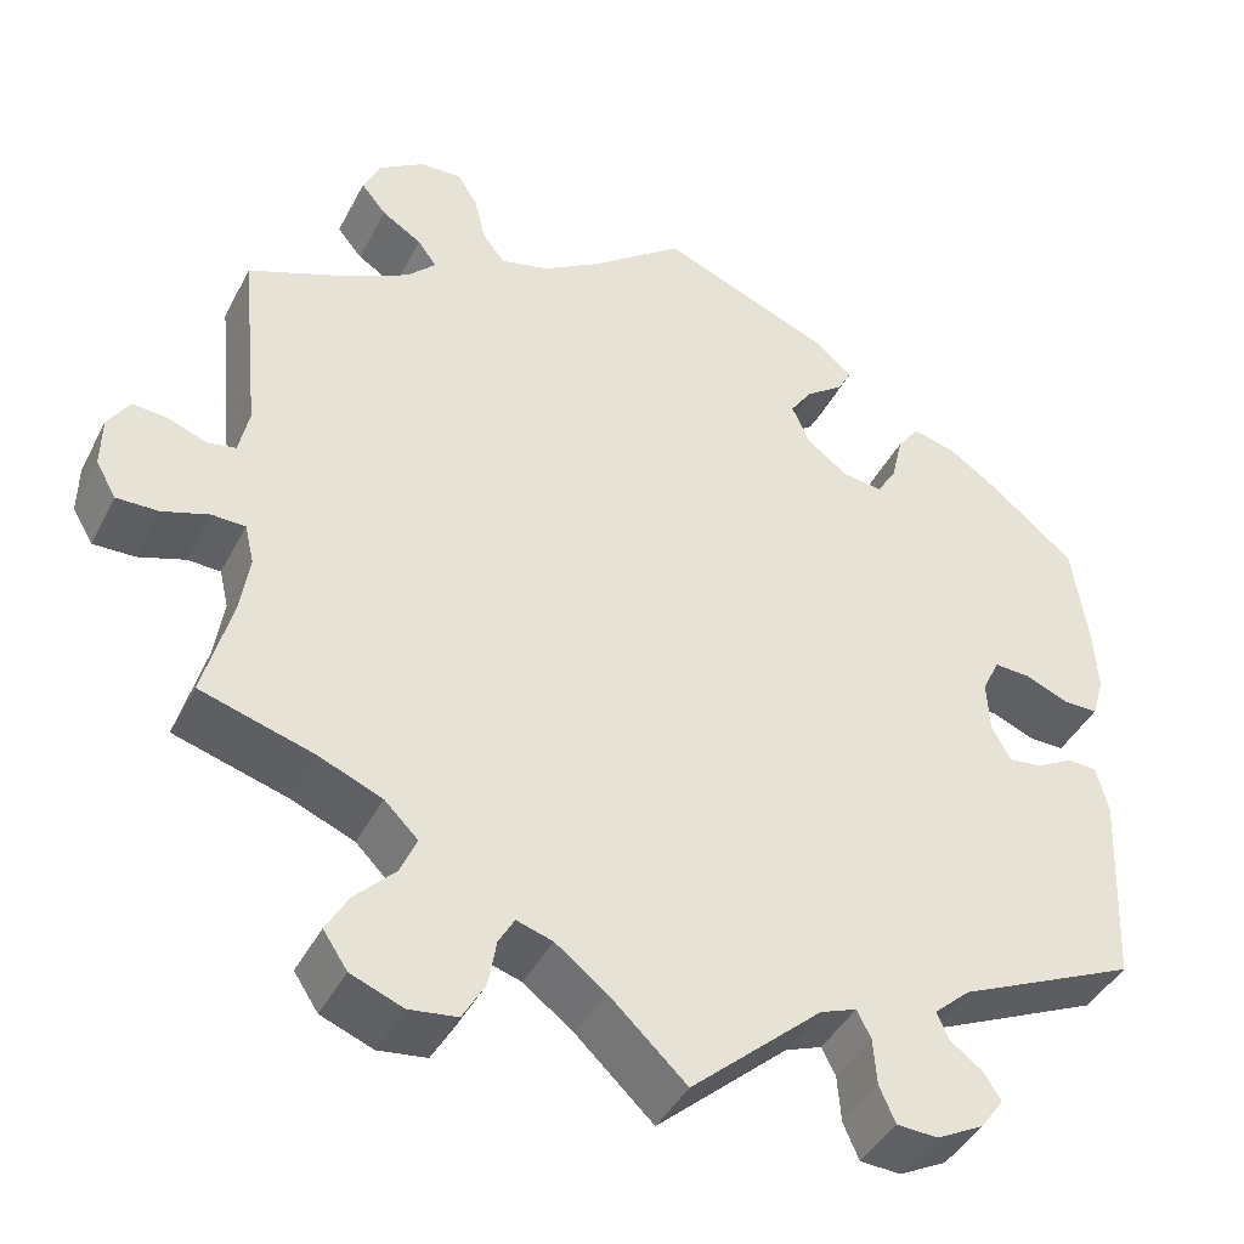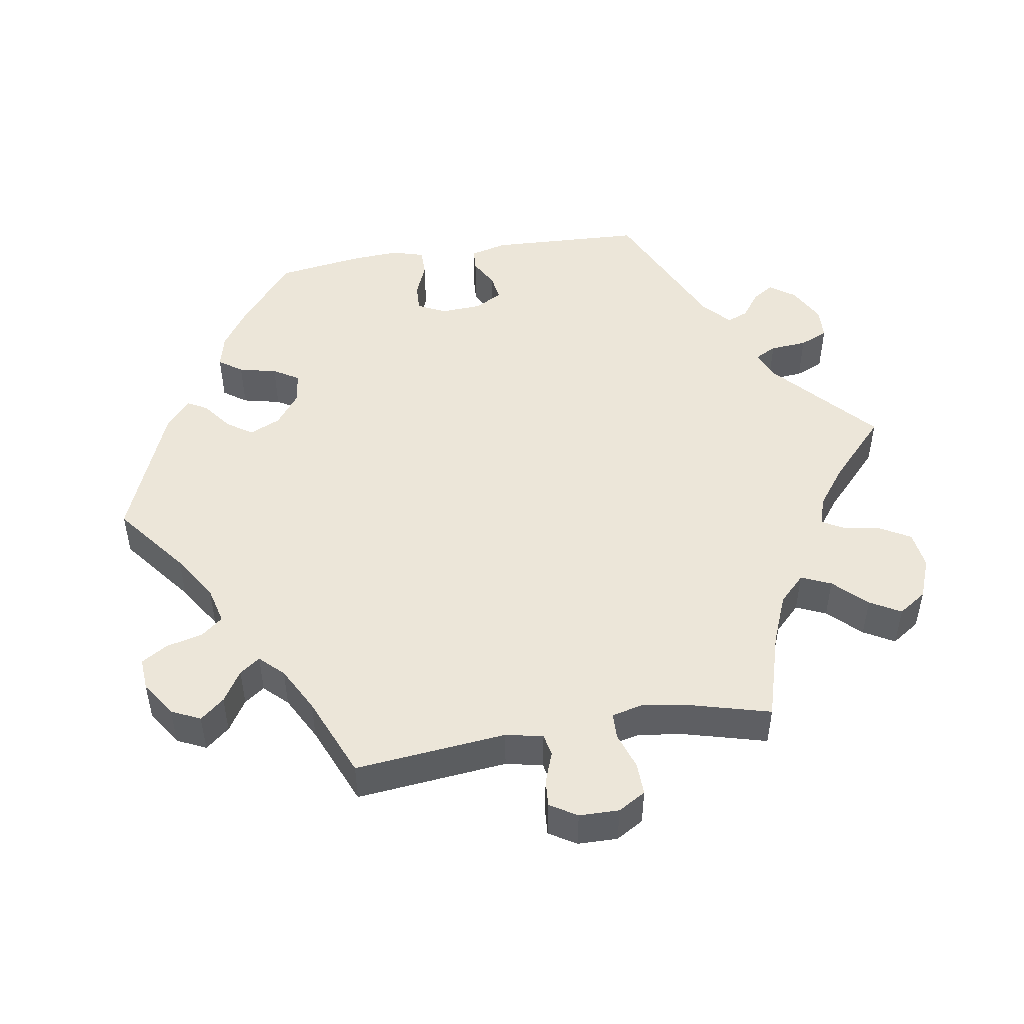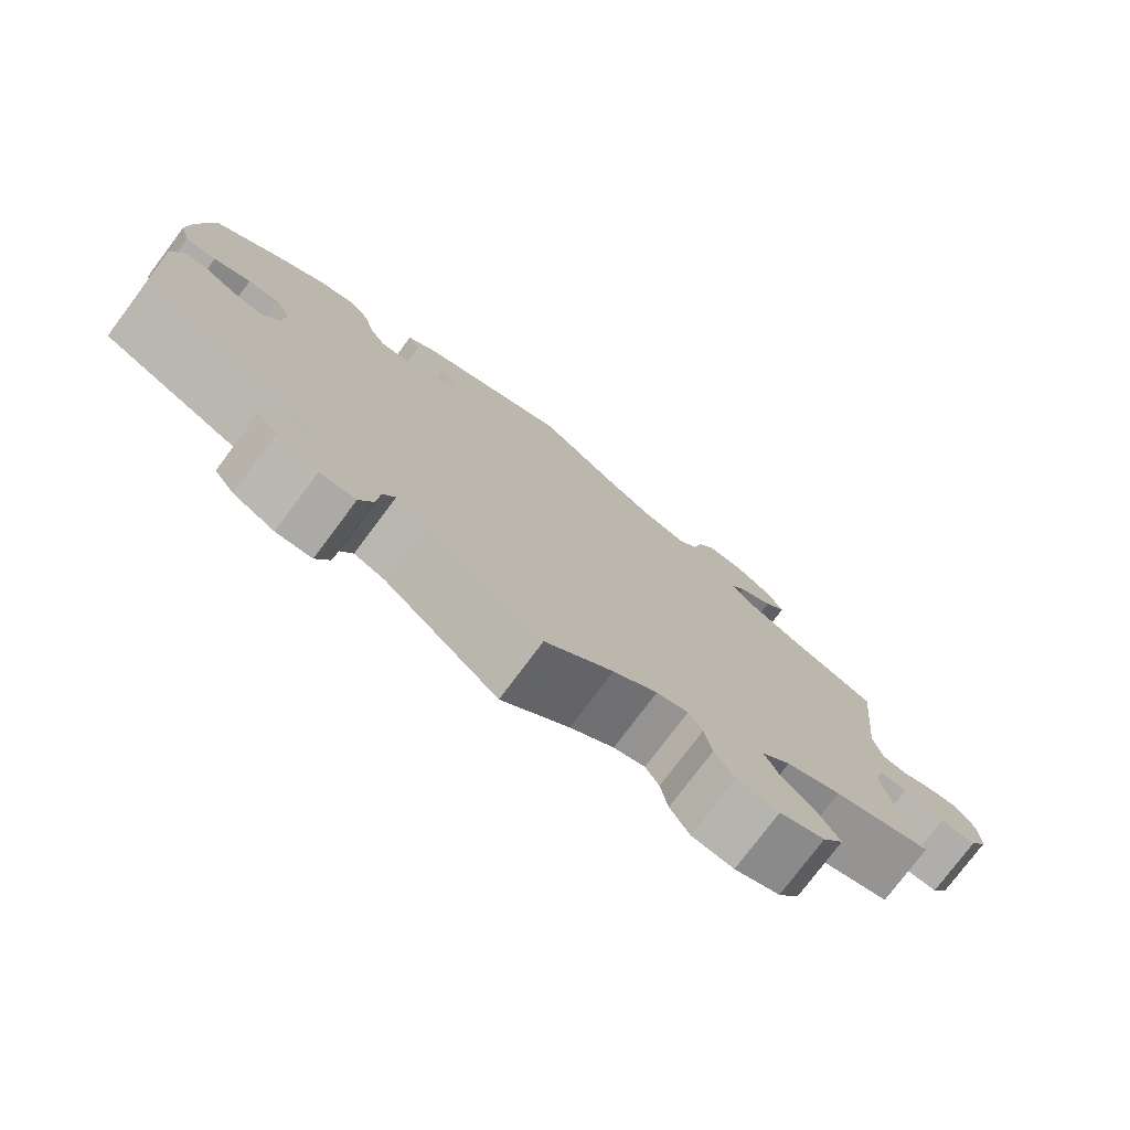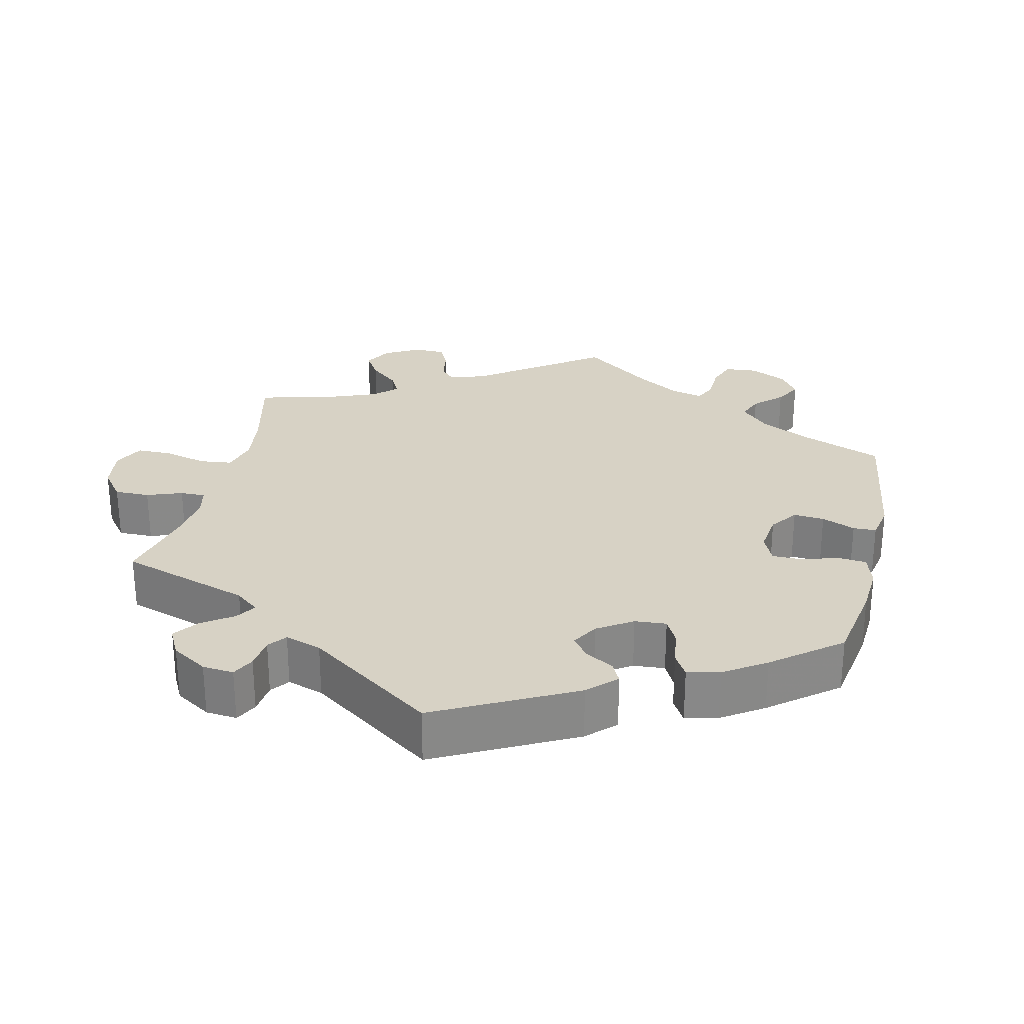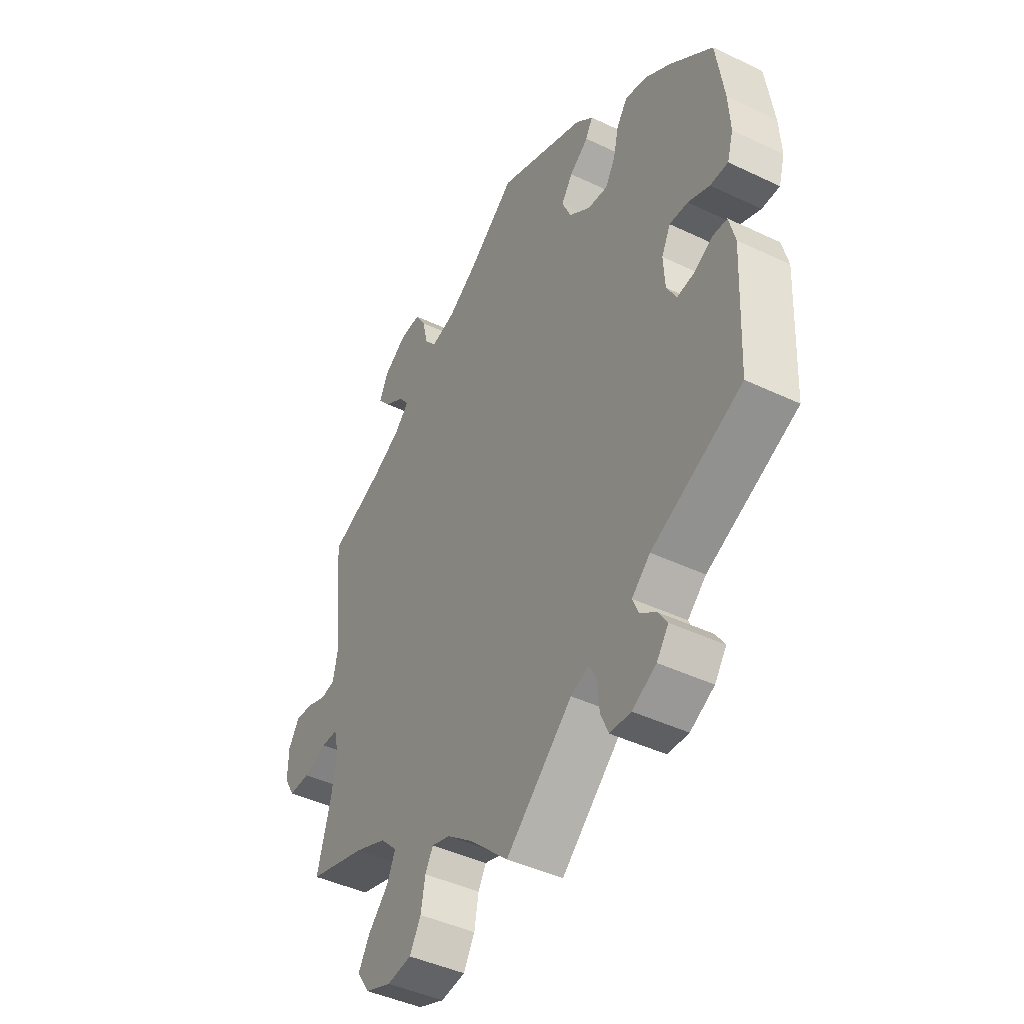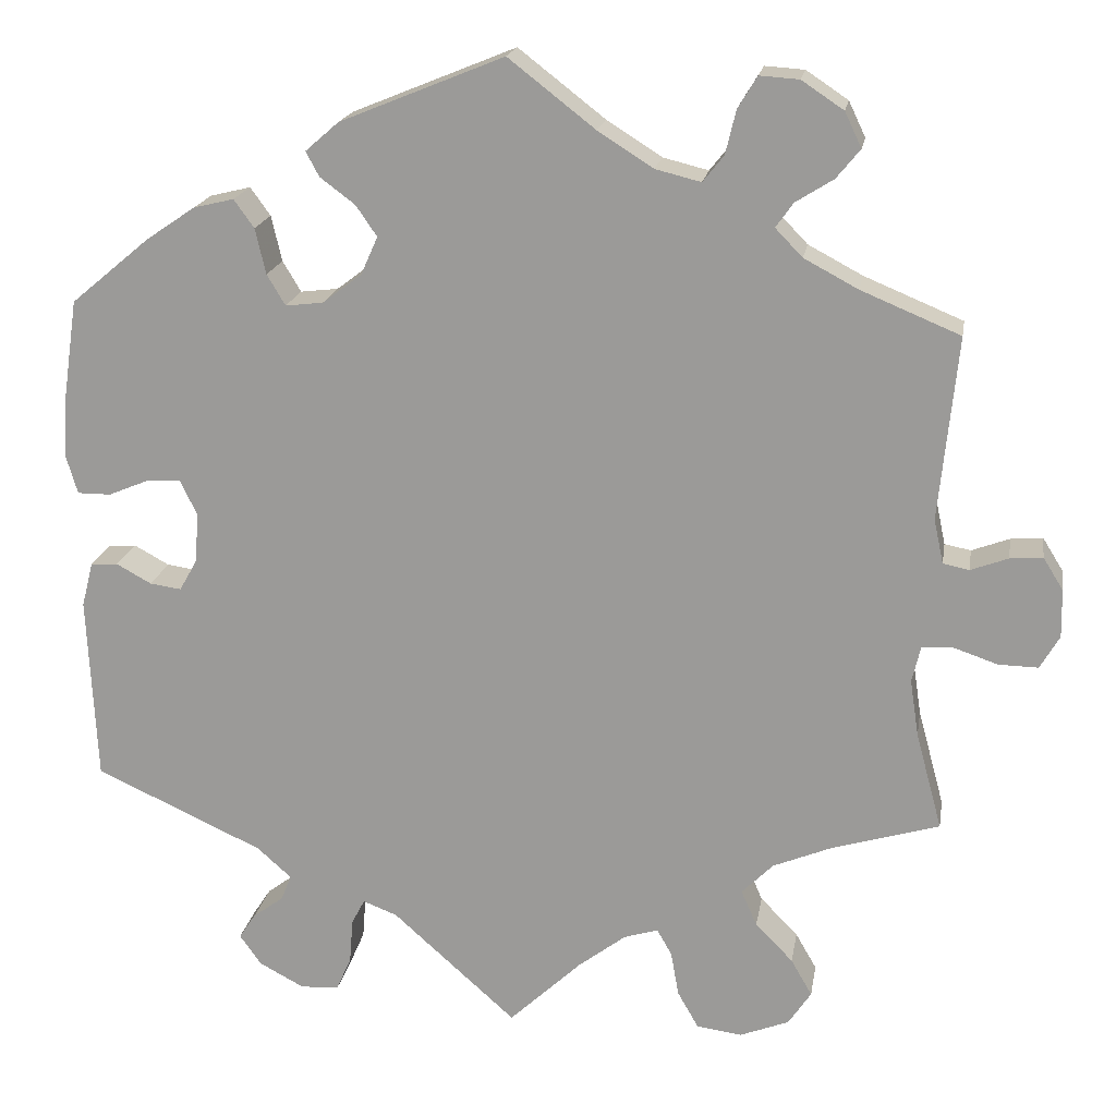
<metadata>
{"format":"obj","ext":"obj","renderer":"f3d","projection":"perspective","resolution":1024,"background":"white","views":[{"elev":-42.4,"azim":154.2,"up":"+Z"},{"elev":48.8,"azim":80.6,"up":"+Y"},{"elev":-77.2,"azim":-36.9,"up":"+Z"},{"elev":27.4,"azim":-107.2,"up":"+Y"},{"elev":-43.8,"azim":-119.3,"up":"+Z"},{"elev":18.6,"azim":9.3,"up":"+Z"}]}
</metadata>
<code>
v -0.141 0.07 -0.452
v -0.18 0.07 -0.437
v -0.195 0.07 -0.466
v -0.199 0.07 -0.517
v -0.216 0.07 -0.556
v -0.26 0.07 -0.558
v -0.311 0.07 -0.531
v -0.336 0.07 -0.496
v -0.317 0.07 -0.467
v -0.282 0.07 -0.441
v -0.27 0.07 -0.412
v -0.309 0.07 -0.377
v -0.501 0.07 -0.289
v -0.511 0.07 -0.077
v -0.498 0.07 -0.026
v -0.467 0.07 -0.024
v -0.427 0.07 -0.046
v -0.391 0.07 -0.051
v -0.37 0.07 -0.014
v -0.367 0.07 0.043
v -0.386 0.07 0.082
v -0.425 0.07 0.08
v -0.471 0.07 0.061
v -0.509 0.07 0.061
v -0.522 0.07 0.105
v -0.518 0.07 0.173
v -0.501 0.07 0.289
v -0.411 0.07 0.364
v -0.355 0.07 0.402
v -0.309 0.07 0.413
v -0.286 0.07 0.381
v -0.274 0.07 0.329
v -0.253 0.07 0.294
v -0.21 0.07 0.299
v -0.165 0.07 0.333
v -0.146 0.07 0.376
v -0.17 0.07 0.411
v -0.21 0.07 0.441
v -0.225 0.07 0.469
v -0.187 0.07 0.502
v 0 0.07 0.578
v 0.099 0.07 0.501
v 0.162 0.07 0.461
v 0.214 0.07 0.448
v 0.238 0.07 0.478
v 0.25 0.07 0.528
v 0.272 0.07 0.564
v 0.317 0.07 0.561
v 0.365 0.07 0.529
v 0.384 0.07 0.489
v 0.357 0.07 0.456
v 0.314 0.07 0.429
v 0.294 0.07 0.401
v 0.325 0.07 0.369
v 0.387 0.07 0.336
v 0.5 0.07 0.289
v 0.479 0.07 0.08
v 0.49 0.07 0.029
v 0.52 0.07 0.023
v 0.563 0.07 0.039
v 0.6 0.07 0.042
v 0.623 0.07 0.005
v 0.624 0.07 -0.05
v 0.602 0.07 -0.088
v 0.557 0.07 -0.087
v 0.507 0.07 -0.07
v 0.471 0.07 -0.071
v 0.461 0.07 -0.113
v 0.471 0.07 -0.178
v 0.501 0.07 -0.289
v 0.379 0.07 -0.325
v 0.311 0.07 -0.353
v 0.275 0.07 -0.389
v 0.293 0.07 -0.43
v 0.336 0.07 -0.474
v 0.36 0.07 -0.516
v 0.334 0.07 -0.555
v 0.278 0.07 -0.577
v 0.226 0.07 -0.57
v 0.202 0.07 -0.528
v 0.193 0.07 -0.477
v 0.176 0.07 -0.447
v 0.137 0.07 -0.459
v 0.083 0.07 -0.5
v 0 0.07 -0.578
v -0.141 0 -0.452
v -0.18 0 -0.437
v -0.195 0 -0.466
v -0.199 0 -0.517
v -0.216 0 -0.556
v -0.26 0 -0.558
v -0.311 0 -0.531
v -0.336 0 -0.496
v -0.317 0 -0.467
v -0.282 0 -0.441
v -0.27 0 -0.412
v -0.309 0 -0.377
v -0.501 0 -0.289
v -0.511 0 -0.077
v -0.498 0 -0.026
v -0.467 0 -0.024
v -0.427 0 -0.046
v -0.391 0 -0.051
v -0.37 0 -0.014
v -0.367 0 0.043
v -0.386 0 0.082
v -0.425 0 0.08
v -0.471 0 0.061
v -0.509 0 0.061
v -0.522 0 0.105
v -0.518 0 0.173
v -0.501 0 0.289
v -0.411 0 0.364
v -0.355 0 0.402
v -0.309 0 0.413
v -0.286 0 0.381
v -0.274 0 0.329
v -0.253 0 0.294
v -0.21 0 0.299
v -0.165 0 0.333
v -0.146 0 0.376
v -0.17 0 0.411
v -0.21 0 0.441
v -0.225 0 0.469
v -0.187 0 0.502
v 0 0 0.578
v 0.099 0 0.501
v 0.162 0 0.461
v 0.214 0 0.448
v 0.238 0 0.478
v 0.25 0 0.528
v 0.272 0 0.564
v 0.317 0 0.561
v 0.365 0 0.529
v 0.384 0 0.489
v 0.357 0 0.456
v 0.314 0 0.429
v 0.294 0 0.401
v 0.325 0 0.369
v 0.387 0 0.336
v 0.5 0 0.289
v 0.479 0 0.08
v 0.49 0 0.029
v 0.52 0 0.023
v 0.563 0 0.039
v 0.6 0 0.042
v 0.623 0 0.005
v 0.624 0 -0.05
v 0.602 0 -0.088
v 0.557 0 -0.087
v 0.507 0 -0.07
v 0.471 0 -0.071
v 0.461 0 -0.113
v 0.471 0 -0.178
v 0.501 0 -0.289
v 0.379 0 -0.325
v 0.311 0 -0.353
v 0.275 0 -0.389
v 0.293 0 -0.43
v 0.336 0 -0.474
v 0.36 0 -0.516
v 0.334 0 -0.555
v 0.278 0 -0.577
v 0.226 0 -0.57
v 0.202 0 -0.528
v 0.193 0 -0.477
v 0.176 0 -0.447
v 0.137 0 -0.459
v 0.083 0 -0.5
v 0 0 -0.578
f 84 85 1
f 83 84 1 2
f 82 83 2
f 78 79 80 81
f 78 81 82
f 77 78 82
f 74 75 76 77
f 73 74 77 82
f 72 73 82 2
f 69 70 71
f 68 69 71 72
f 67 68 72 2
f 63 64 65 66
f 63 66 67
f 62 63 67
f 59 60 61 62
f 59 62 67
f 58 59 67 2
f 55 56 57
f 54 55 57 58
f 53 54 58 2
f 49 50 51 52
f 49 52 53
f 48 49 53 2
f 45 46 47 48
f 44 45 48 2
f 39 40 41 42
f 37 38 39 42
f 36 37 42 43
f 35 36 43 44
f 29 30 31 32
f 29 32 33
f 28 29 33
f 27 28 33
f 26 27 33
f 25 26 33 34
f 22 23 24 25
f 21 22 25 34
f 14 15 16 17
f 12 13 14 17
f 11 12 17 18
f 7 8 9 10
f 7 10 11
f 6 7 11
f 3 4 5 6
f 3 6 11
f 20 21 34 35
f 19 20 35 44
f 11 18 19 44
f 2 3 11 44
f 86 170 169
f 87 86 169 168
f 87 168 167
f 166 165 164 163
f 167 166 163
f 167 163 162
f 162 161 160 159
f 167 162 159 158
f 87 167 158 157
f 156 155 154
f 157 156 154 153
f 87 157 153 152
f 151 150 149 148
f 152 151 148
f 152 148 147
f 147 146 145 144
f 152 147 144
f 87 152 144 143
f 142 141 140
f 143 142 140 139
f 87 143 139 138
f 137 136 135 134
f 138 137 134
f 87 138 134 133
f 133 132 131 130
f 87 133 130 129
f 127 126 125 124
f 127 124 123 122
f 128 127 122 121
f 129 128 121 120
f 117 116 115 114
f 118 117 114
f 118 114 113
f 118 113 112
f 118 112 111
f 119 118 111 110
f 110 109 108 107
f 119 110 107 106
f 102 101 100 99
f 102 99 98 97
f 103 102 97 96
f 95 94 93 92
f 96 95 92
f 96 92 91
f 91 90 89 88
f 96 91 88
f 120 119 106 105
f 129 120 105 104
f 129 104 103 96
f 129 96 88 87
f 1 86 87 2
f 2 87 88 3
f 3 88 89 4
f 4 89 90 5
f 5 90 91 6
f 6 91 92 7
f 7 92 93 8
f 8 93 94 9
f 9 94 95 10
f 10 95 96 11
f 11 96 97 12
f 12 97 98 13
f 13 98 99 14
f 14 99 100 15
f 15 100 101 16
f 16 101 102 17
f 17 102 103 18
f 18 103 104 19
f 19 104 105 20
f 20 105 106 21
f 21 106 107 22
f 22 107 108 23
f 23 108 109 24
f 24 109 110 25
f 25 110 111 26
f 26 111 112 27
f 27 112 113 28
f 28 113 114 29
f 29 114 115 30
f 30 115 116 31
f 31 116 117 32
f 32 117 118 33
f 33 118 119 34
f 34 119 120 35
f 35 120 121 36
f 36 121 122 37
f 37 122 123 38
f 38 123 124 39
f 39 124 125 40
f 40 125 126 41
f 41 126 127 42
f 42 127 128 43
f 43 128 129 44
f 44 129 130 45
f 45 130 131 46
f 46 131 132 47
f 47 132 133 48
f 48 133 134 49
f 49 134 135 50
f 50 135 136 51
f 51 136 137 52
f 52 137 138 53
f 53 138 139 54
f 54 139 140 55
f 55 140 141 56
f 56 141 142 57
f 57 142 143 58
f 58 143 144 59
f 59 144 145 60
f 60 145 146 61
f 61 146 147 62
f 62 147 148 63
f 63 148 149 64
f 64 149 150 65
f 65 150 151 66
f 66 151 152 67
f 67 152 153 68
f 68 153 154 69
f 69 154 155 70
f 70 155 156 71
f 71 156 157 72
f 72 157 158 73
f 73 158 159 74
f 74 159 160 75
f 75 160 161 76
f 76 161 162 77
f 77 162 163 78
f 78 163 164 79
f 79 164 165 80
f 80 165 166 81
f 81 166 167 82
f 82 167 168 83
f 83 168 169 84
f 84 169 170 85
f 85 170 86 1

</code>
